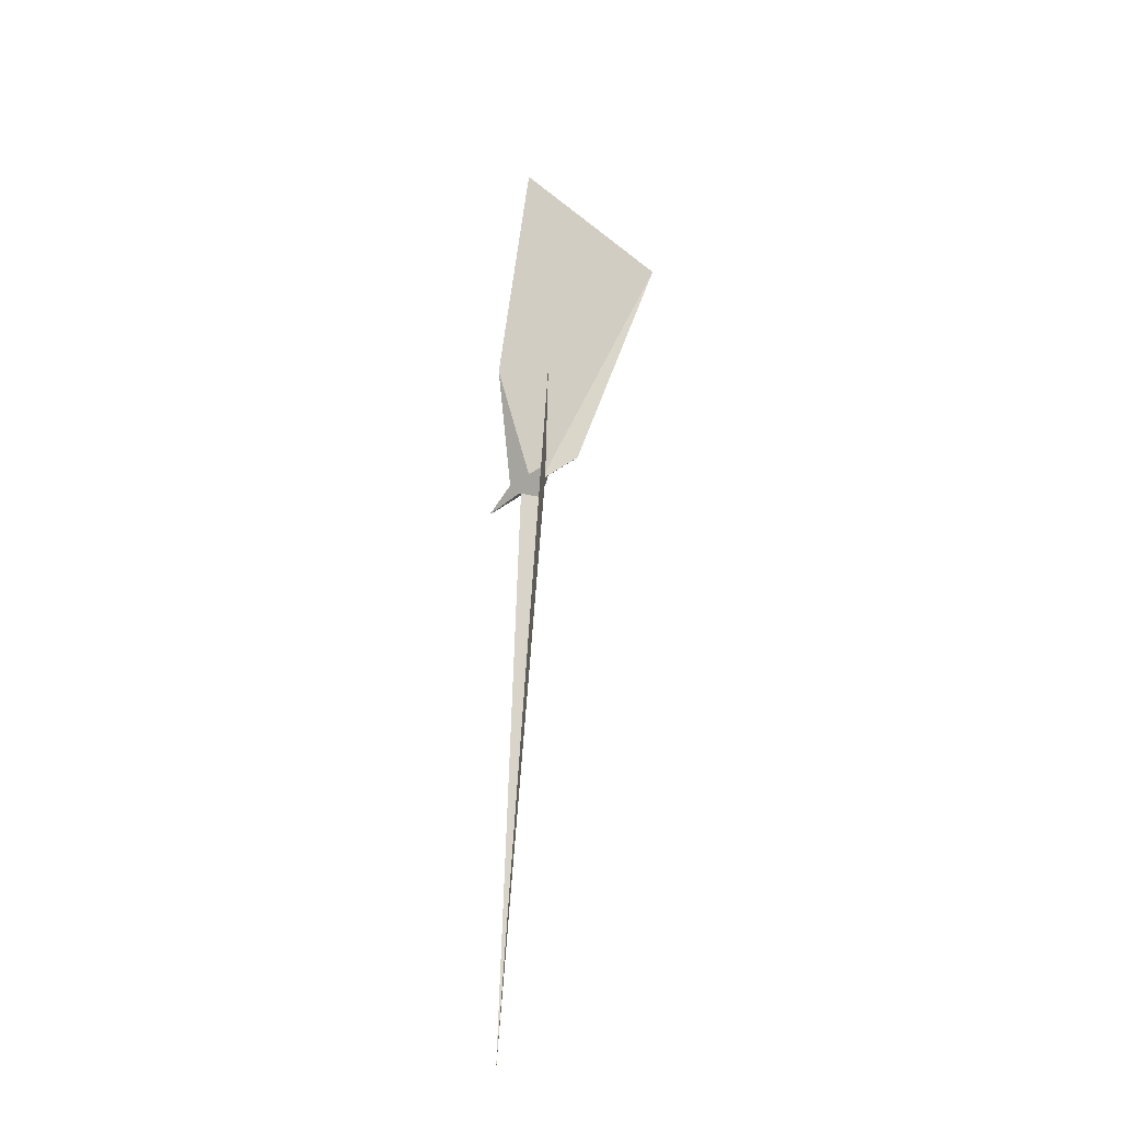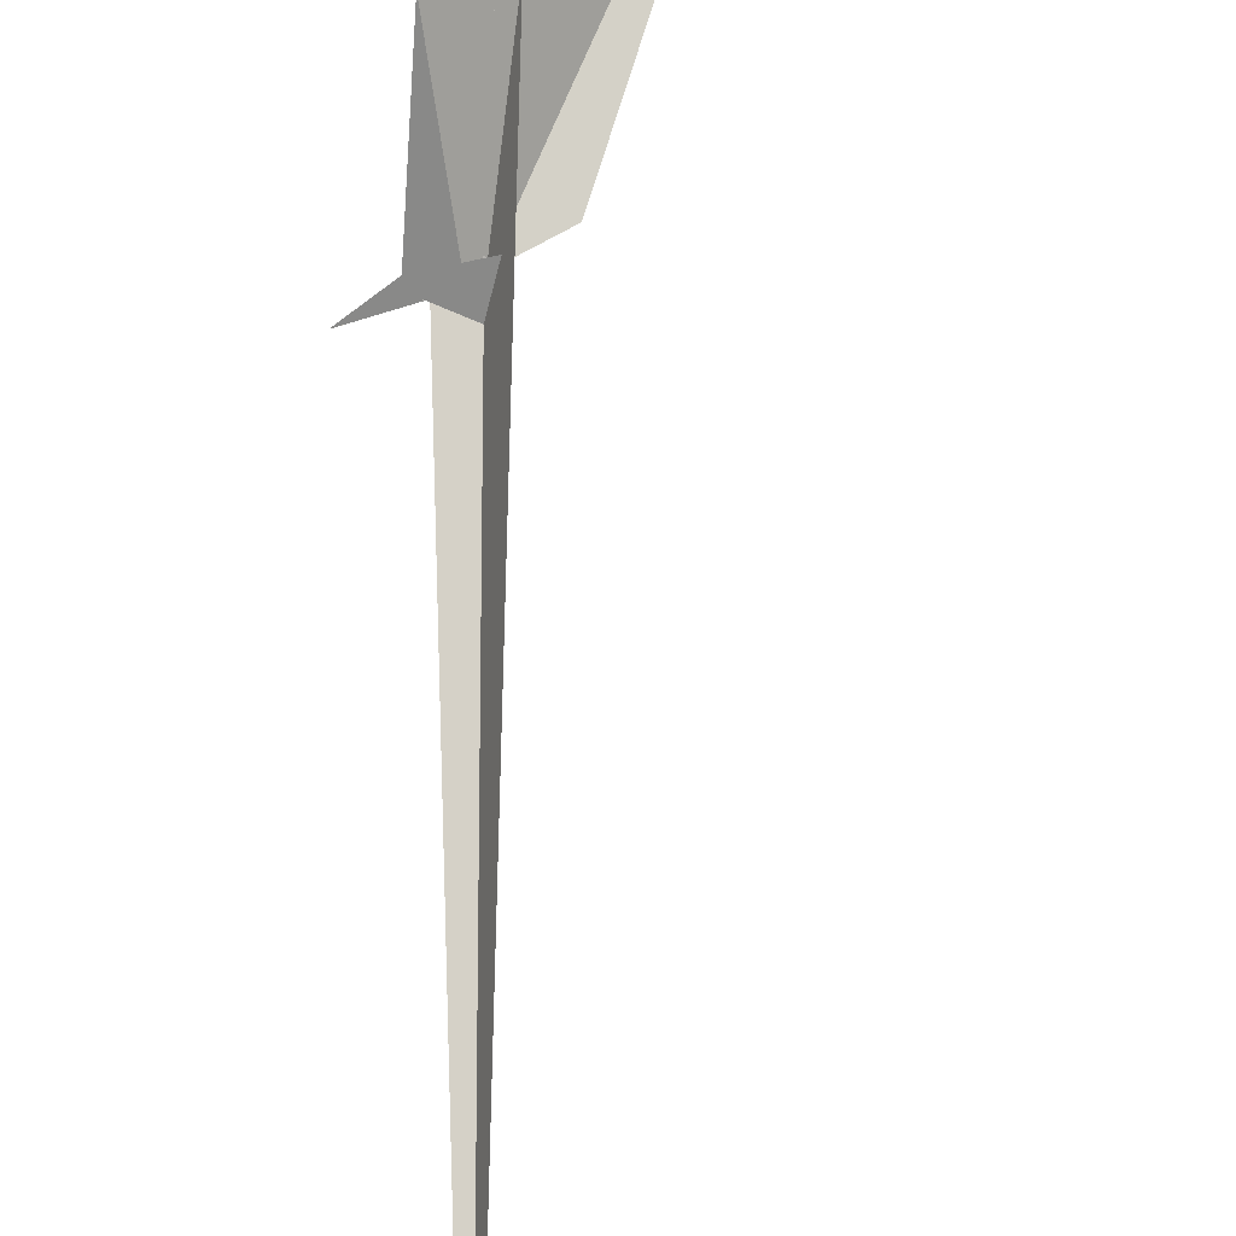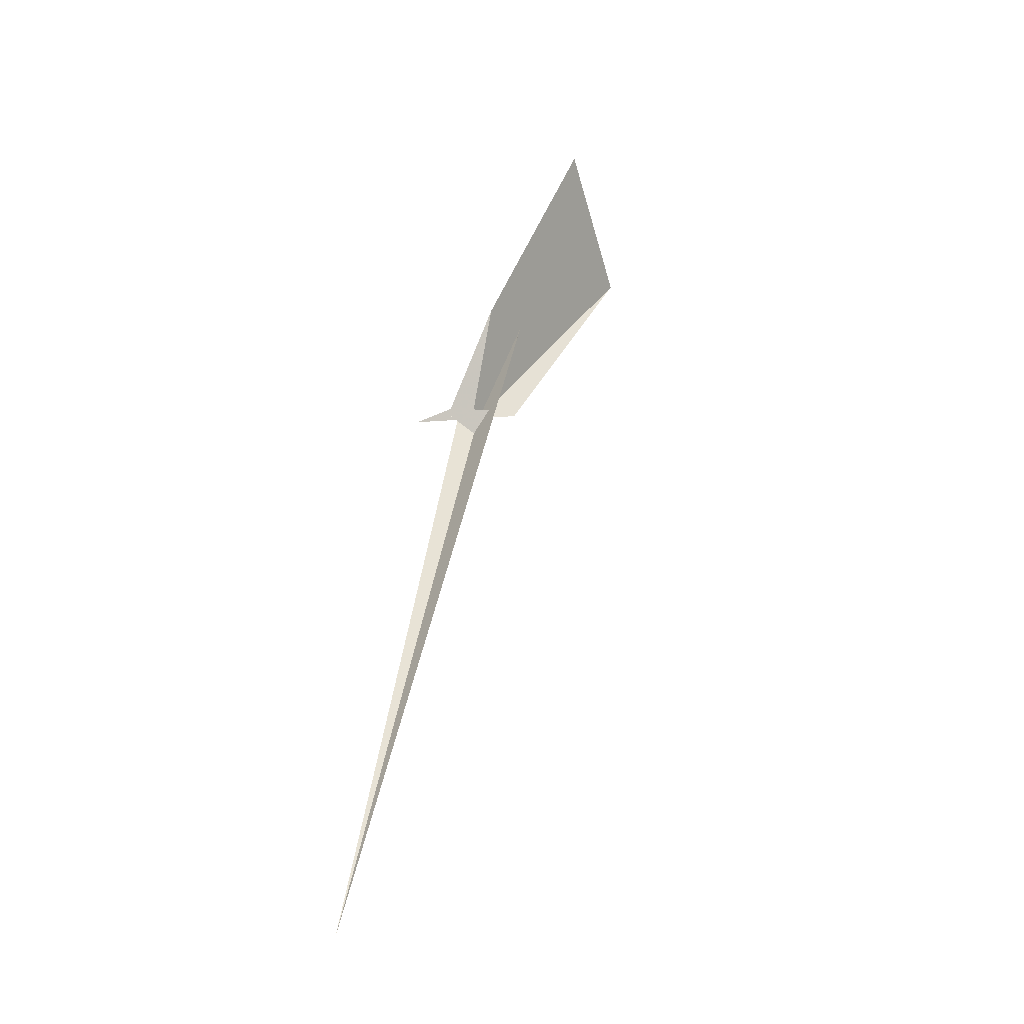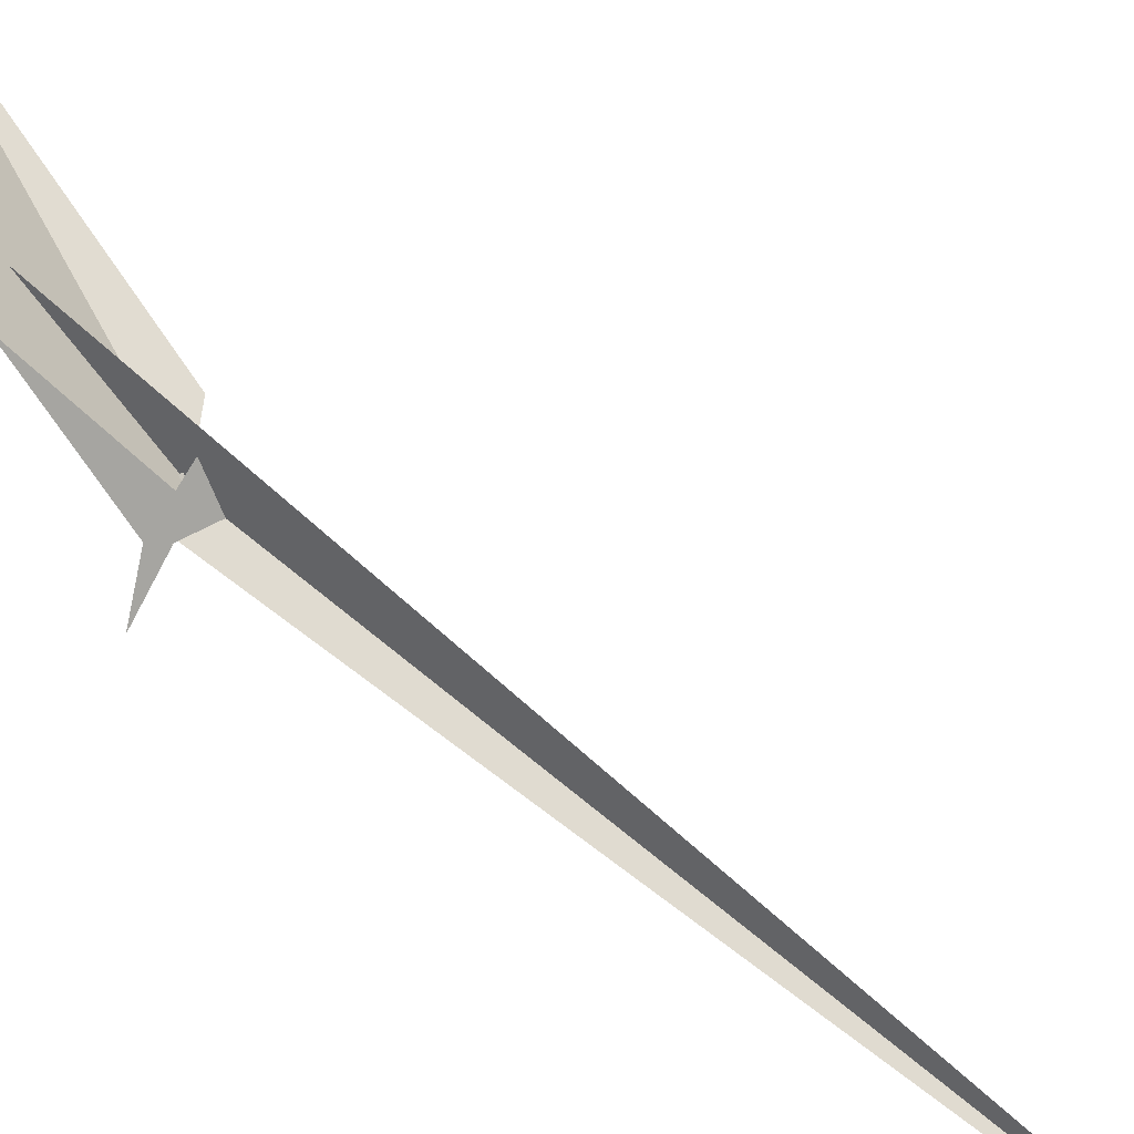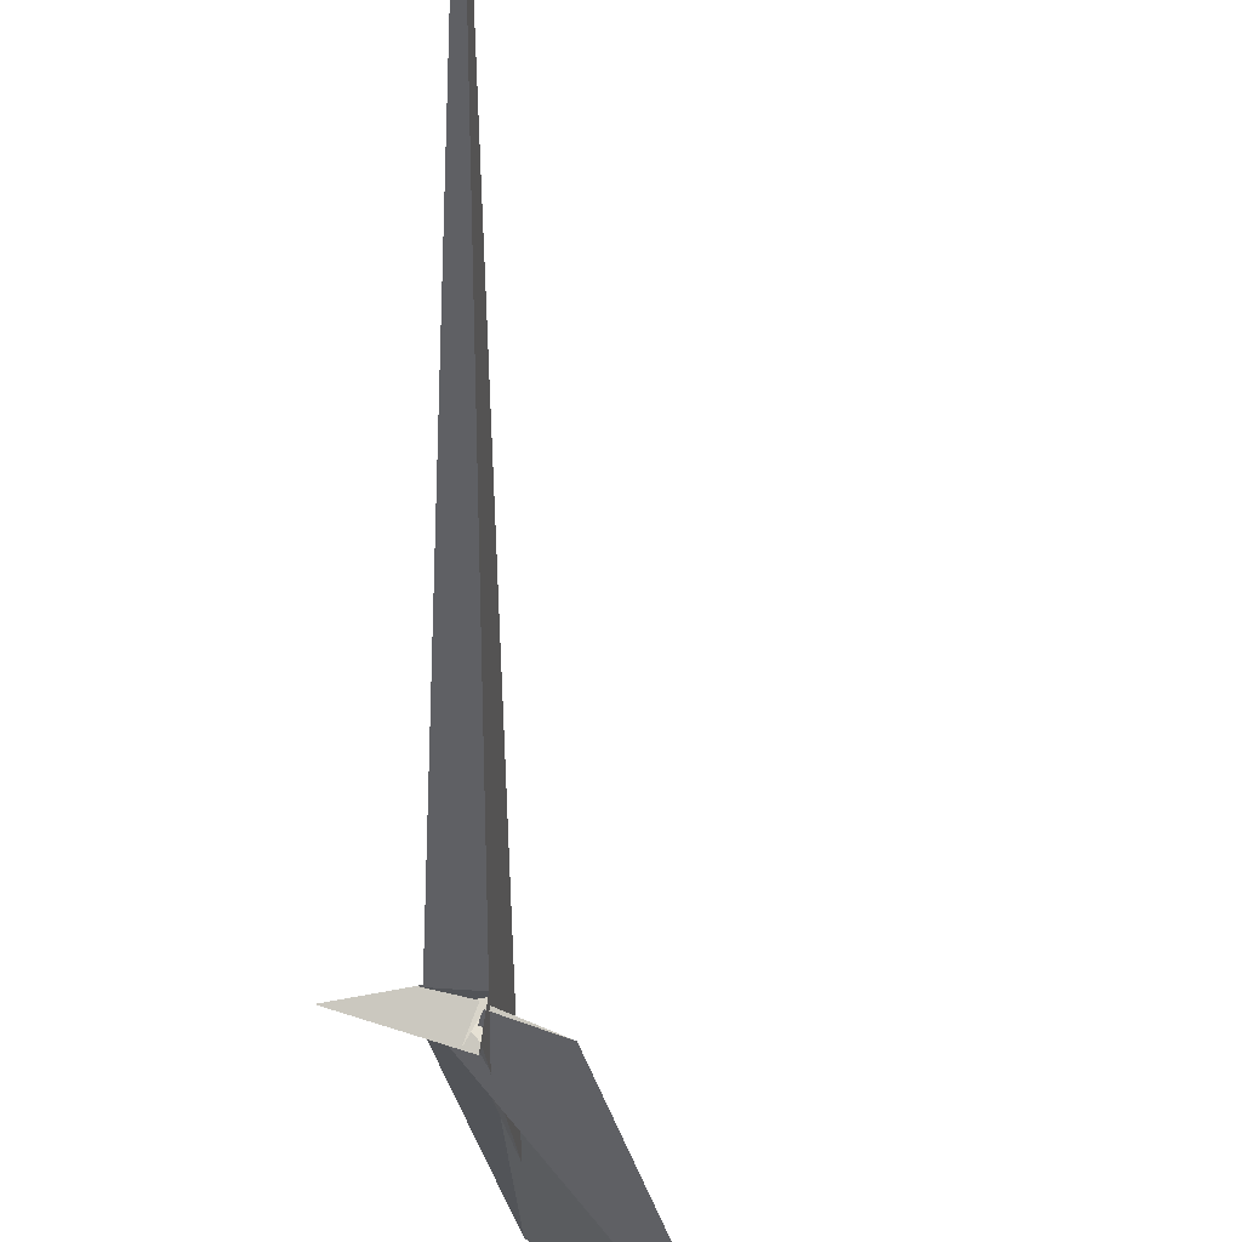
<metadata>
{"format":"obj","ext":"obj","renderer":"f3d","projection":"perspective","resolution":1024,"background":"white","views":[{"elev":-48.9,"azim":19.5,"up":"+Y"},{"elev":66.9,"azim":-7.8,"up":"+Z"},{"elev":-46.1,"azim":-18.2,"up":"+Y"},{"elev":62.7,"azim":-61.6,"up":"+Z"},{"elev":-57.7,"azim":-8.7,"up":"+Z"}]}
</metadata>
<code>
v -37.05 -0.5019 -5.988
v -8.25 7.907 1.46
v -43.22 0.7155 -5.518
v -31.25 -14.77 -15.41
v -26.79 -13.76 -14.45
v 15.14 -16.43 -13.81
v 96.78 436.8 301
v 17.73 -6.951 -7.177
v 14.5 3.339 -0.3267
v 11.69 -5.26 -6.376
v 10.62 4.398 0.1695
v -3.994 10.59 -4.118
v -94.6 -12.3 -44.13
v -49.56 -3.382 -12.82
v 14.33 22.56 -30.11
v -15.6 7.684 -9.371
v 9.279 17.68 -15.64
v 22.06 18.62 0.6483
v 16.87 16.09 4.014
v 1.763 18.39 -31.06
v -17.52 -16.63 -10.53
v 77.28 22.16 -3.427
v 11.15 -3.356 -7.997
v 249.4 378.5 80.63
v -7.496 1.981 -6.166
v 19.8 9.777 -4.961
v 18.93 4.087 -6.354
v 11.11 -3.672 -8.075
v 5.441 -35.34 -18.29
v -13 126 137.2
v 24.83 -7.208 19.96
v 20.18 -18.56 6.096
v 21.79 -6.105 19.59
v -4.048 -8.136 4.775
v 15.18 17.49 -25.17
v 10.4 12.7 -22.83
v 11.23 -3.567 -7.775
v 10.81 -3.911 -7.636
v 2.431 18.21 -31.16
v -0.1241 10.82 -8.22
v -3.978 3.641 -9.925
v -128.5 -984.5 -232.7
v 19.37 4.88 -8.963
v 66.64 212.2 104.8
f 1 2 7 11 9 10 8 6 5 4 3
f 1 2 17 19 18 15 13 14 16 20 12
f 1 3 21 25 28 23 22 24 26 27 12
f 3 4 13 14 29 33 31 32 34 30 21
f 4 5 22 23 37 38 39 36 35 15 13
f 5 6 42 29 14 16 41 40 43 24 22
f 2 7 30 21 25 41 40 36 35 44 17
f 6 8 32 31 27 26 18 15 35 44 42
f 9 10 28 23 37 19 17 44 42 29 33
f 7 11 43 24 26 18 19 37 38 34 30
f 9 11 43 40 36 39 20 12 27 31 33
f 8 10 28 25 41 16 20 39 38 34 32

</code>
